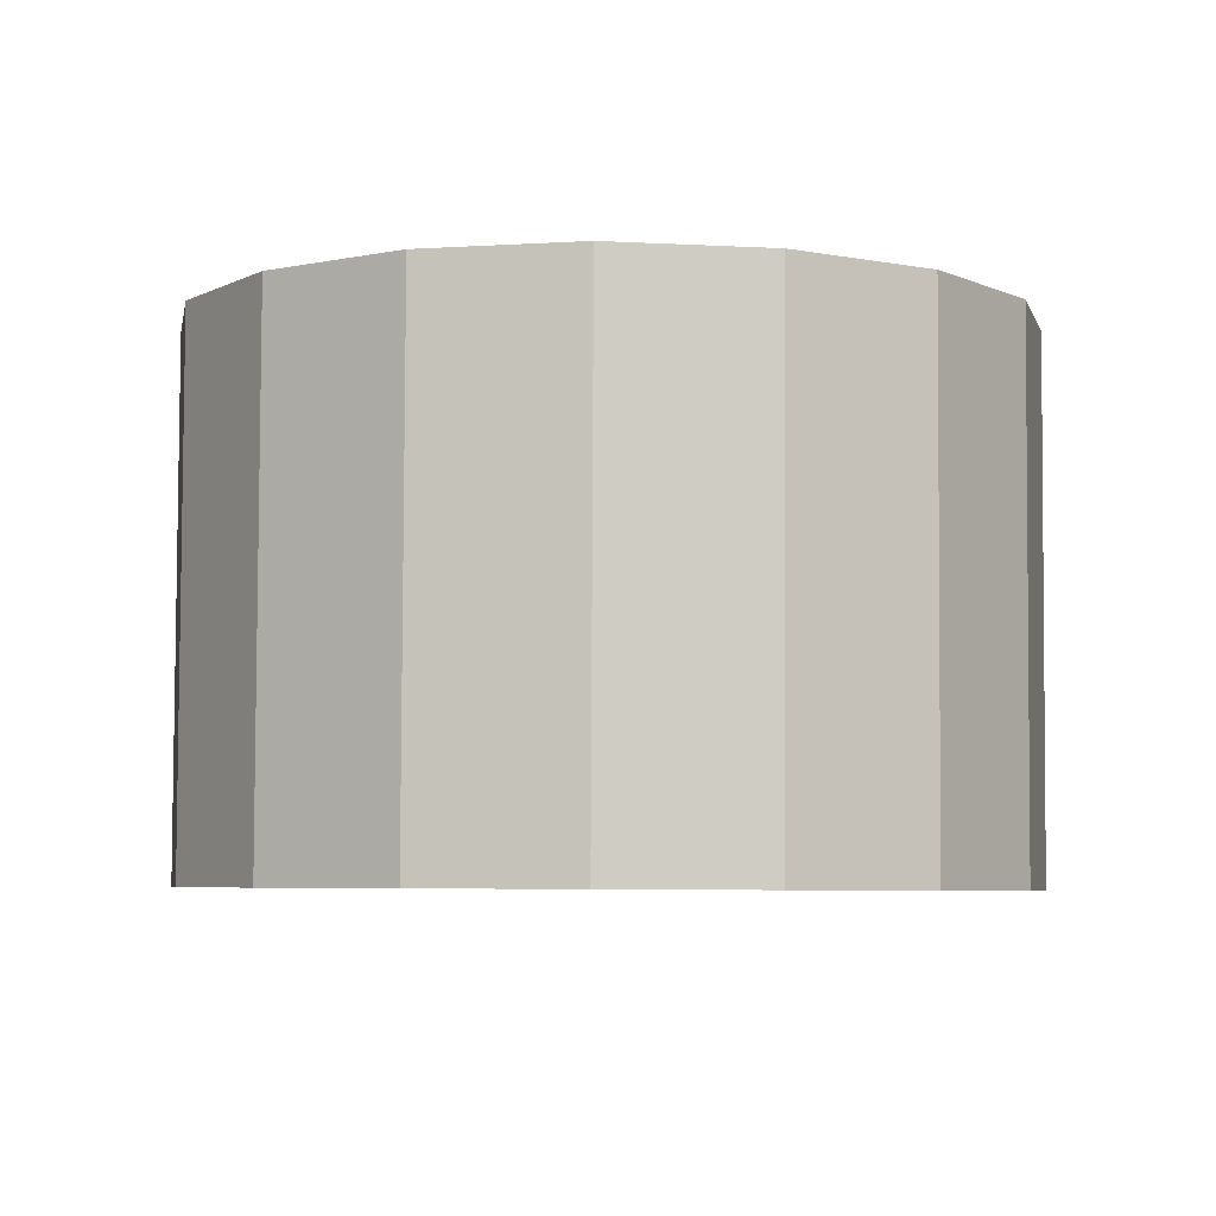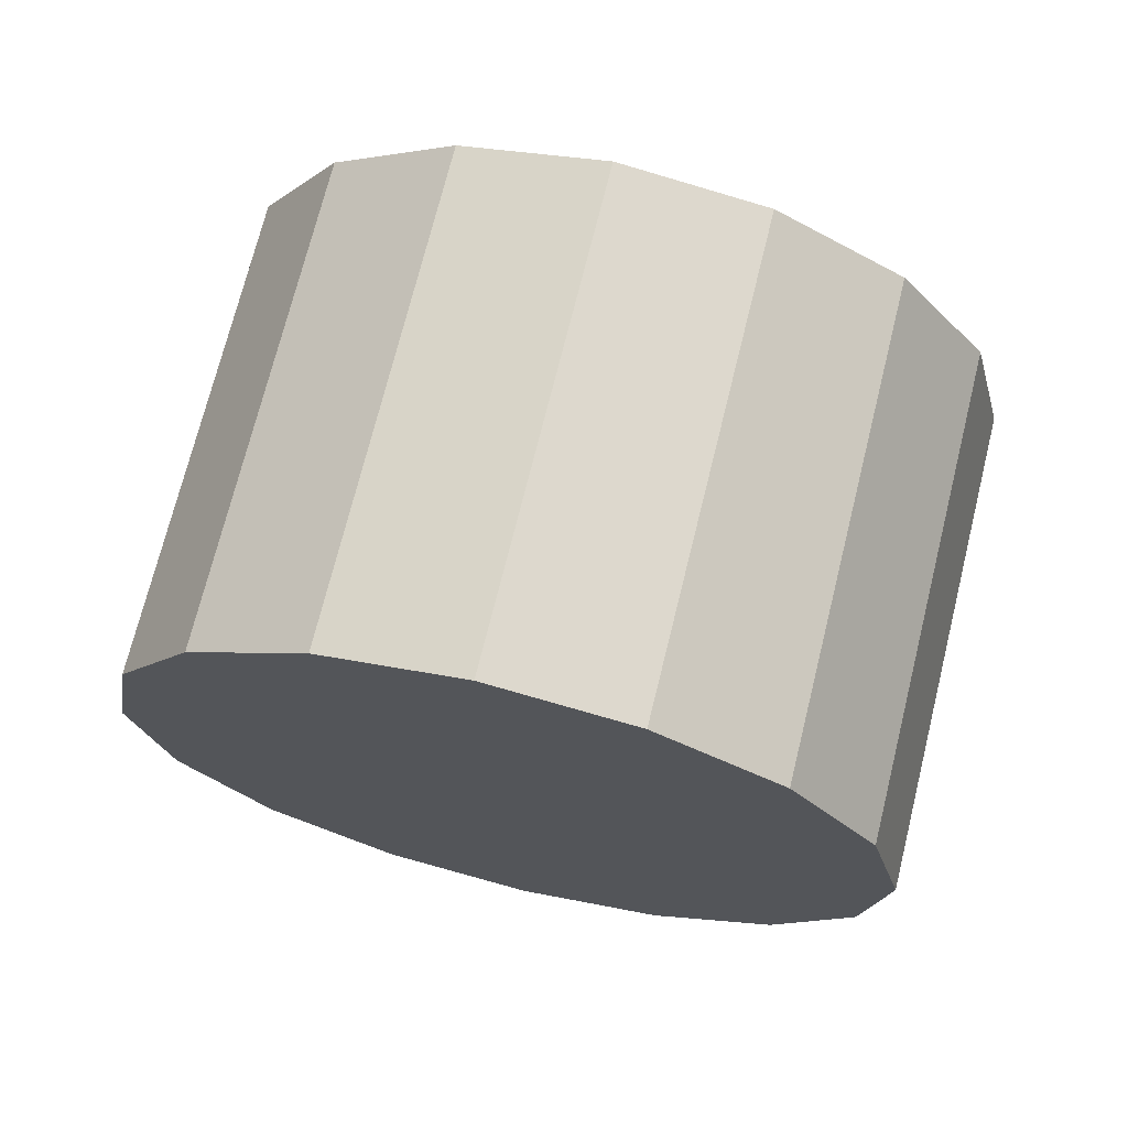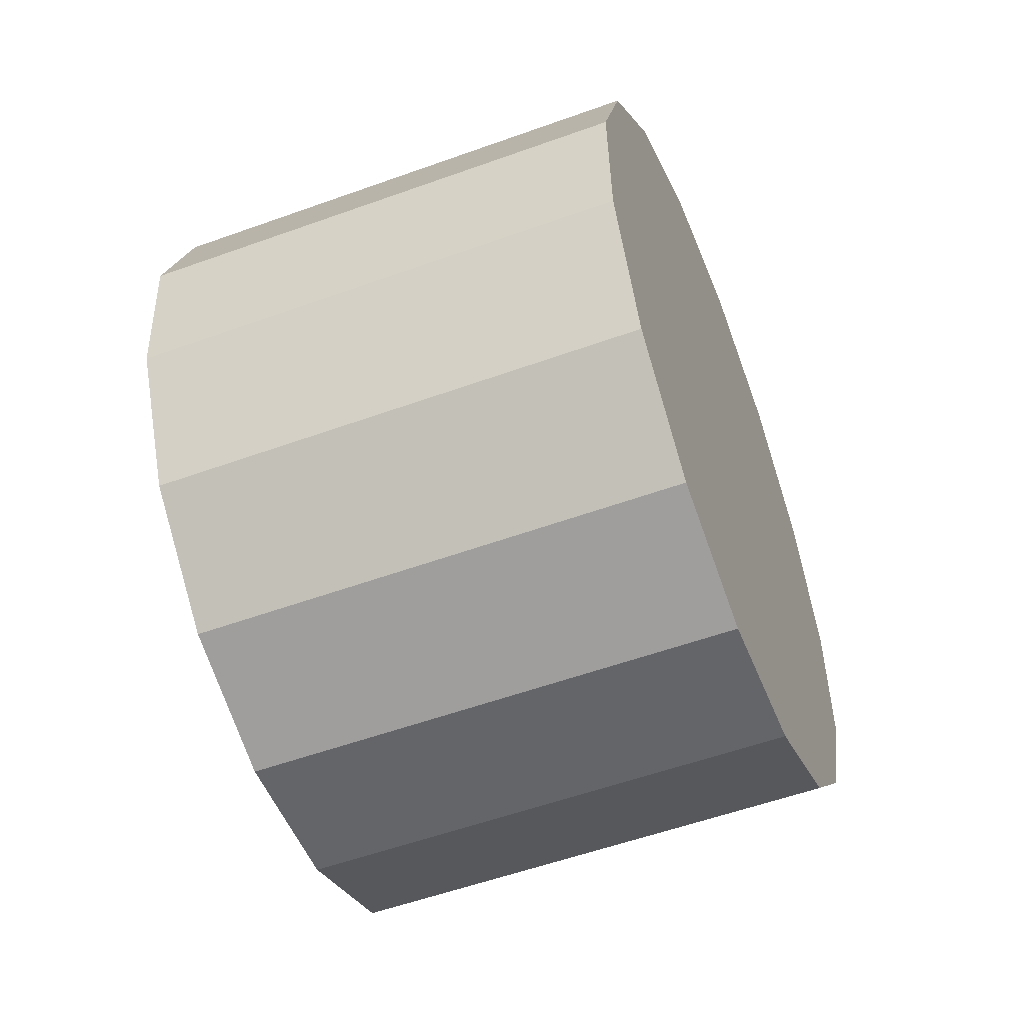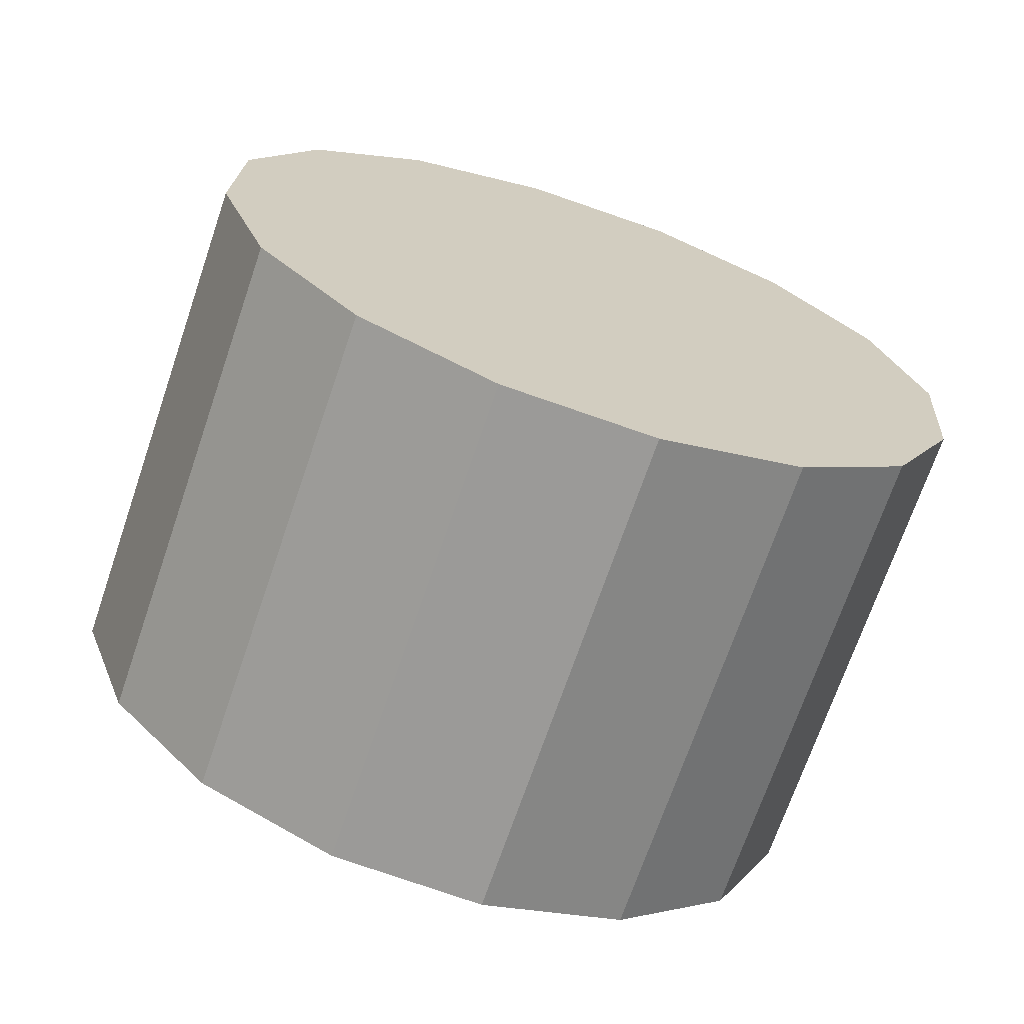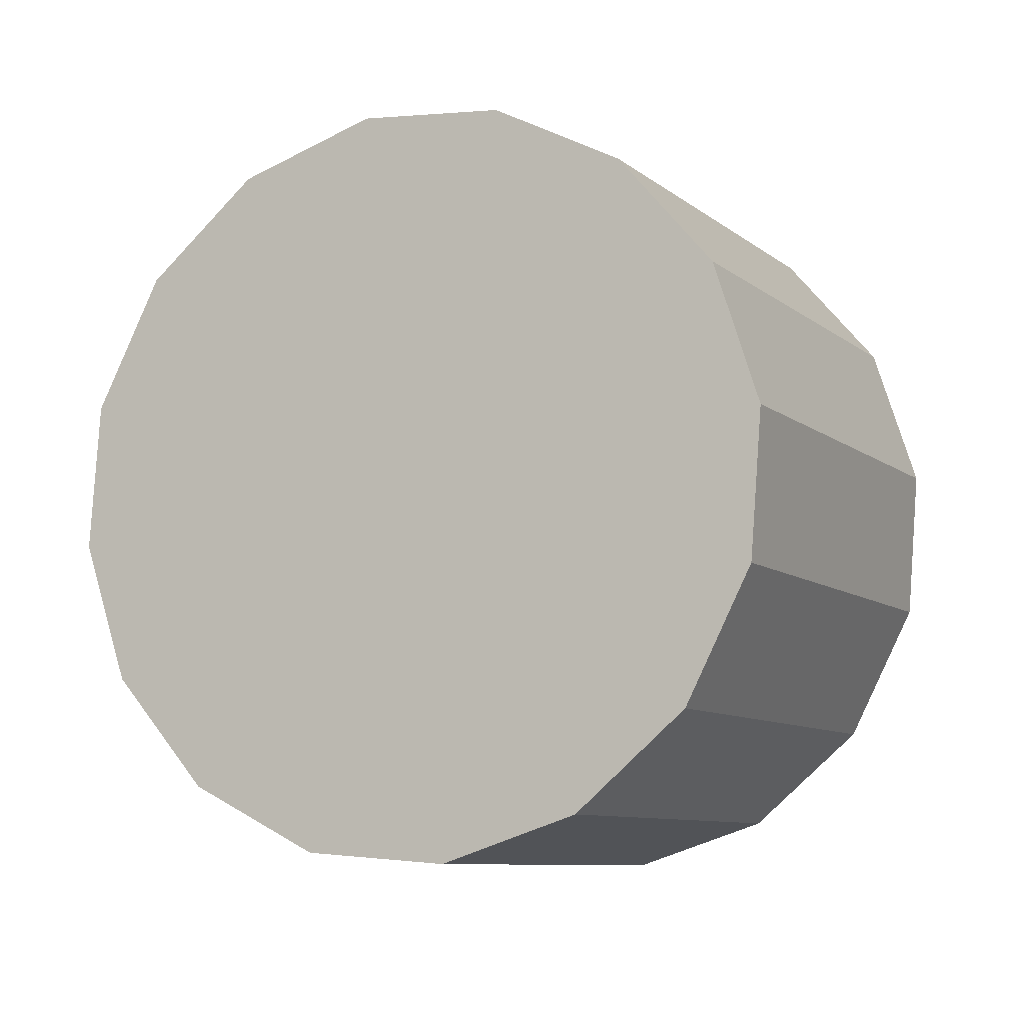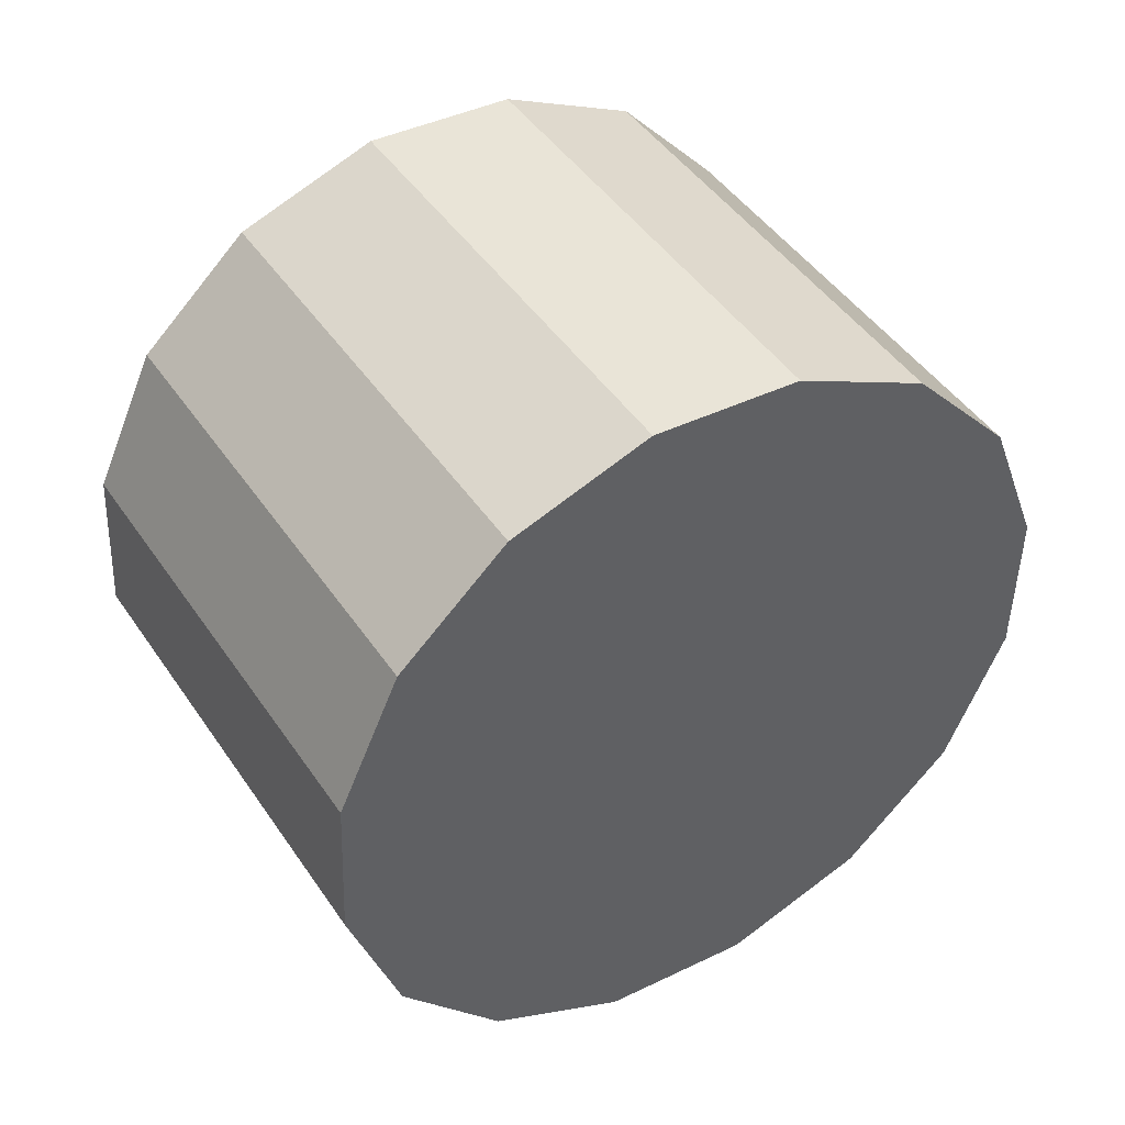
<metadata>
{"format":"obj","ext":"obj","renderer":"f3d","projection":"perspective","resolution":1024,"background":"white","views":[{"elev":-24.3,"azim":-159.0,"up":"+Y"},{"elev":52.5,"azim":-158.2,"up":"+Z"},{"elev":68.7,"azim":-94.5,"up":"+Z"},{"elev":17.4,"azim":123.1,"up":"+Y"},{"elev":-28.0,"azim":-145.2,"up":"+Z"},{"elev":22.9,"azim":154.4,"up":"+Z"}]}
</metadata>
<code>
o Cylinder.124_Cylinder.1553
v 1.955 -0.2278 -1.353
v 1.713 1.662 -1.96
v 2.428 -0.0588 -1.016
v 2.185 1.831 -1.622
v 2.723 0.1365 -0.525
v 2.48 2.027 -1.132
v 2.795 0.3284 0.04389
v 2.552 2.219 -0.563
v 2.633 0.4877 0.6045
v 2.391 2.378 -0.002411
v 2.263 0.5901 1.071
v 2.021 2.48 0.4645
v 1.74 0.6201 1.374
v 1.498 2.51 0.7668
v 1.144 0.573 1.465
v 0.9019 2.463 0.8582
v 0.5662 0.4561 1.332
v 0.3238 2.346 0.7251
v 0.09385 0.2871 0.9944
v -0.1486 2.177 0.3875
v -0.2009 0.09184 0.5038
v -0.4433 1.982 -0.103
v -0.2731 -0.1001 -0.06504
v -0.5155 1.79 -0.6719
v -0.1117 -0.2593 -0.6256
v -0.3542 1.631 -1.232
v 0.2586 -0.3618 -1.093
v 0.01613 1.528 -1.699
v 0.7815 -0.3917 -1.395
v 0.539 1.498 -2.002
v 1.377 -0.3447 -1.486
v 1.135 1.546 -2.093
f 2 3 1
f 4 5 3
f 6 7 5
f 8 9 7
f 10 11 9
f 12 13 11
f 14 15 13
f 16 17 15
f 18 19 17
f 20 21 19
f 22 23 21
f 24 25 23
f 26 27 25
f 28 29 27
f 30 22 14
f 30 31 29
f 32 1 31
f 31 7 15
f 2 4 3
f 4 6 5
f 6 8 7
f 8 10 9
f 10 12 11
f 12 14 13
f 14 16 15
f 16 18 17
f 18 20 19
f 20 22 21
f 22 24 23
f 24 26 25
f 26 28 27
f 28 30 29
f 6 4 2
f 2 32 30
f 30 28 26
f 26 24 22
f 22 20 18
f 18 16 14
f 14 12 6
f 12 10 6
f 10 8 6
f 6 2 30
f 30 26 22
f 22 18 14
f 6 30 14
f 30 32 31
f 32 2 1
f 31 1 3
f 3 5 31
f 5 7 31
f 7 9 11
f 11 13 15
f 15 17 19
f 19 21 23
f 23 25 31
f 25 27 31
f 27 29 31
f 7 11 15
f 15 19 31
f 19 23 31

</code>
